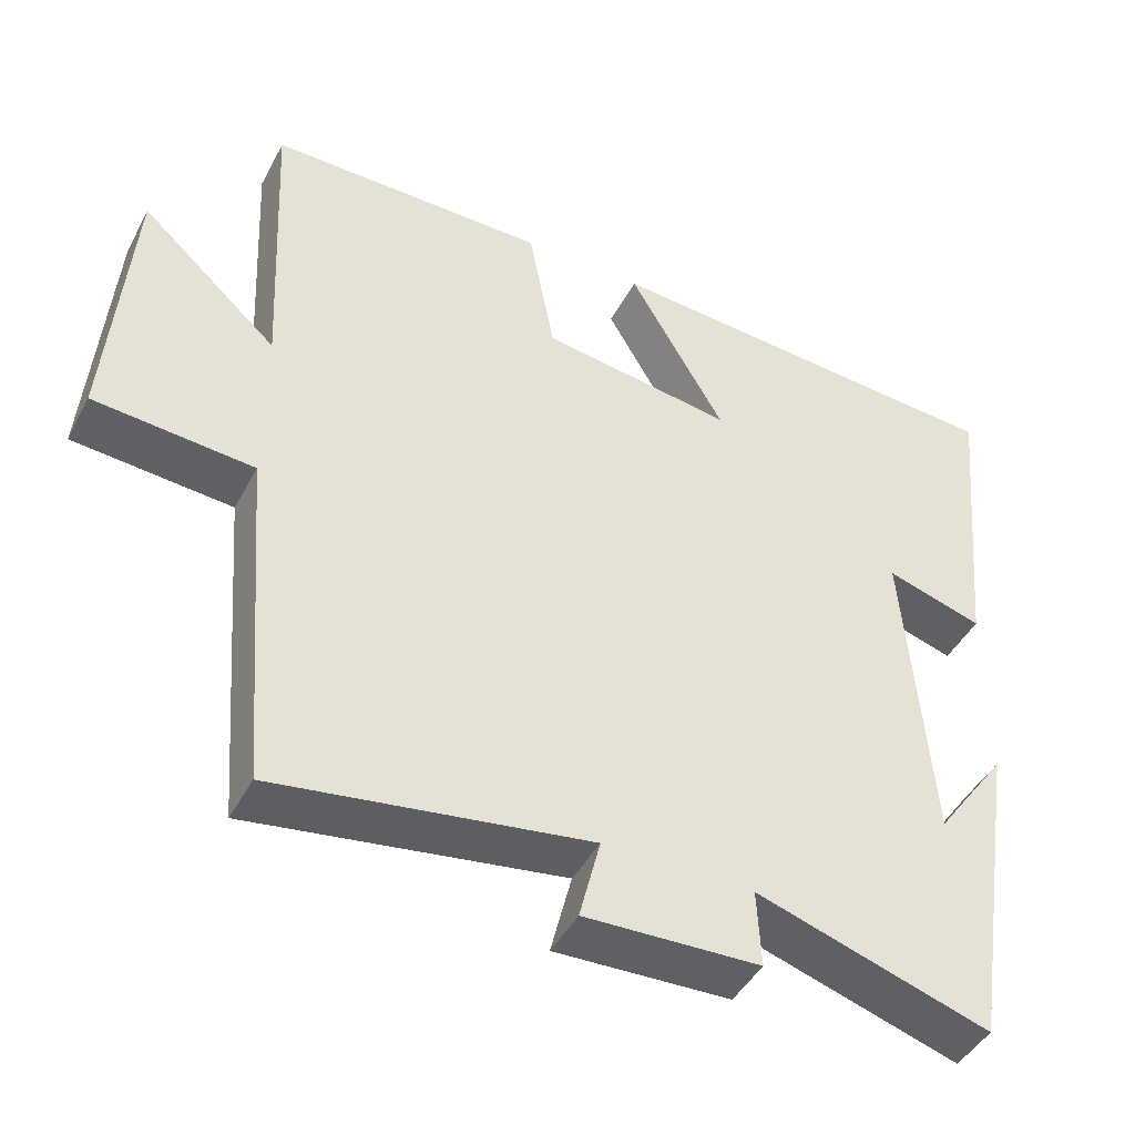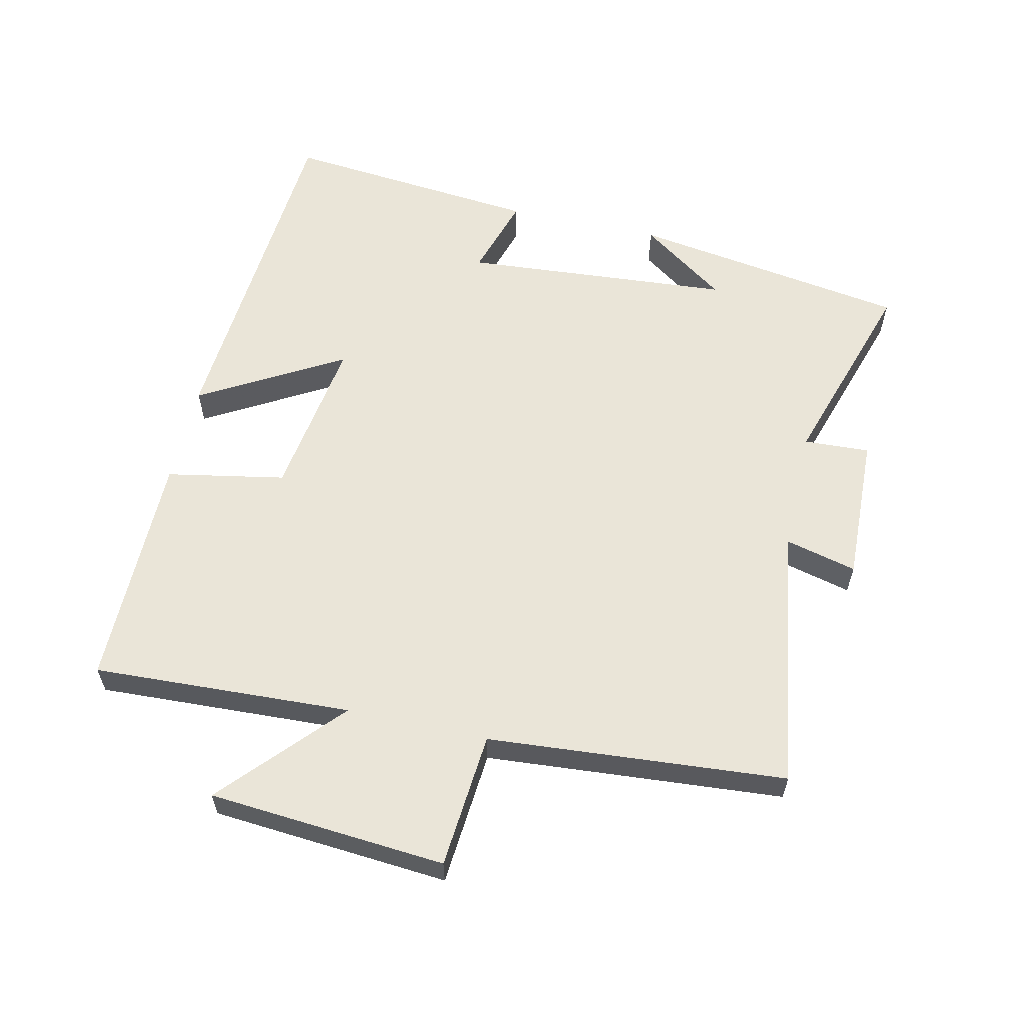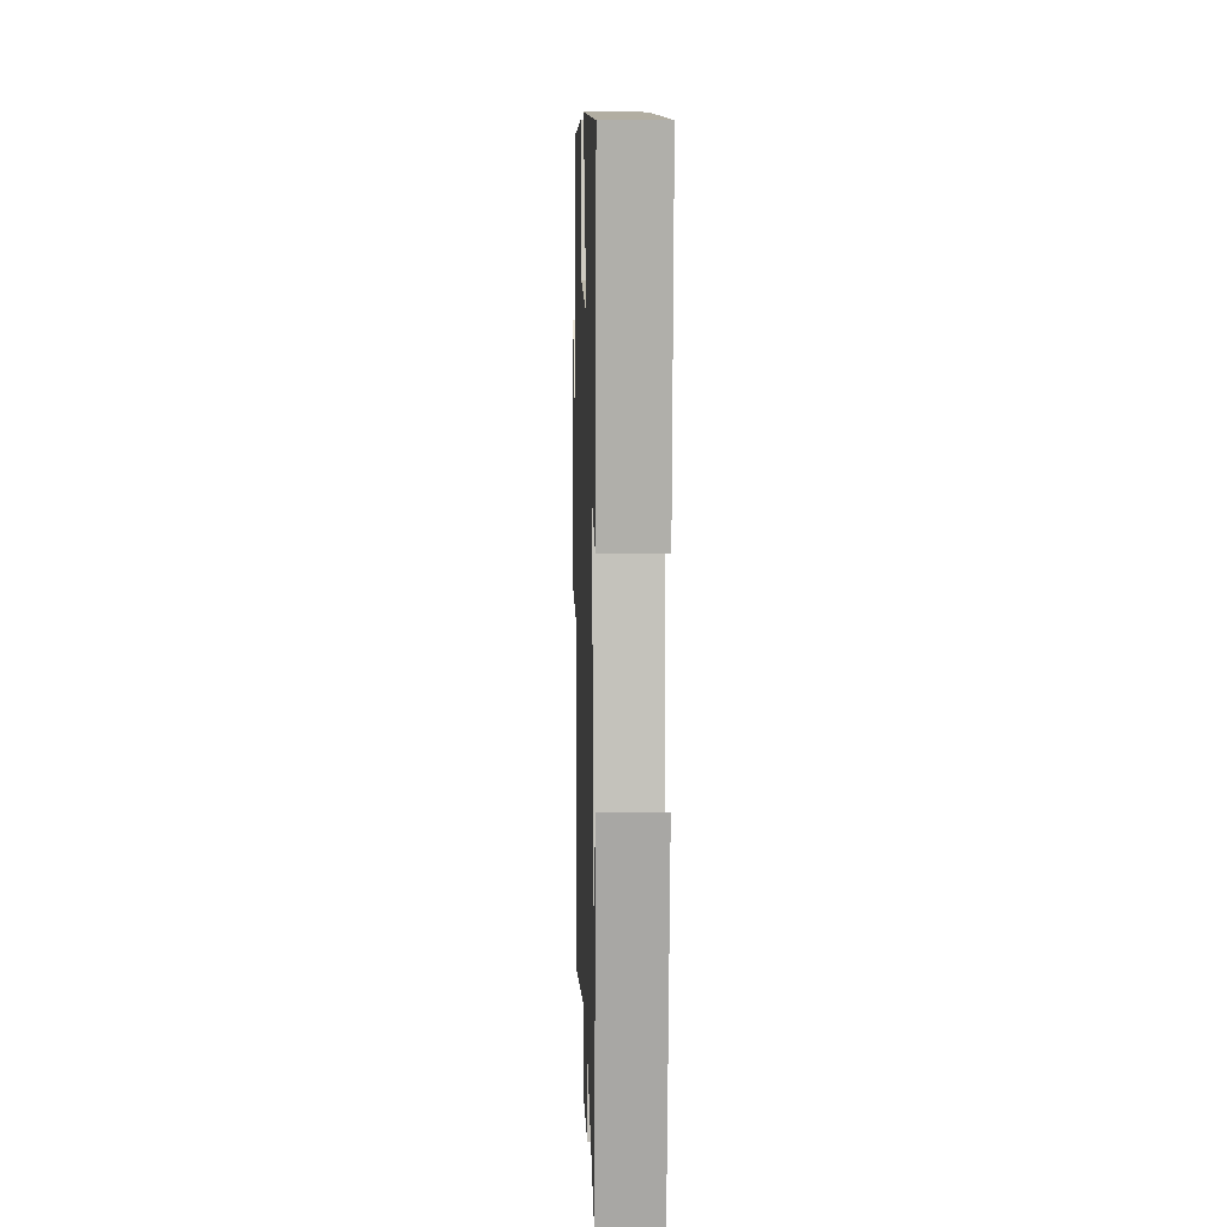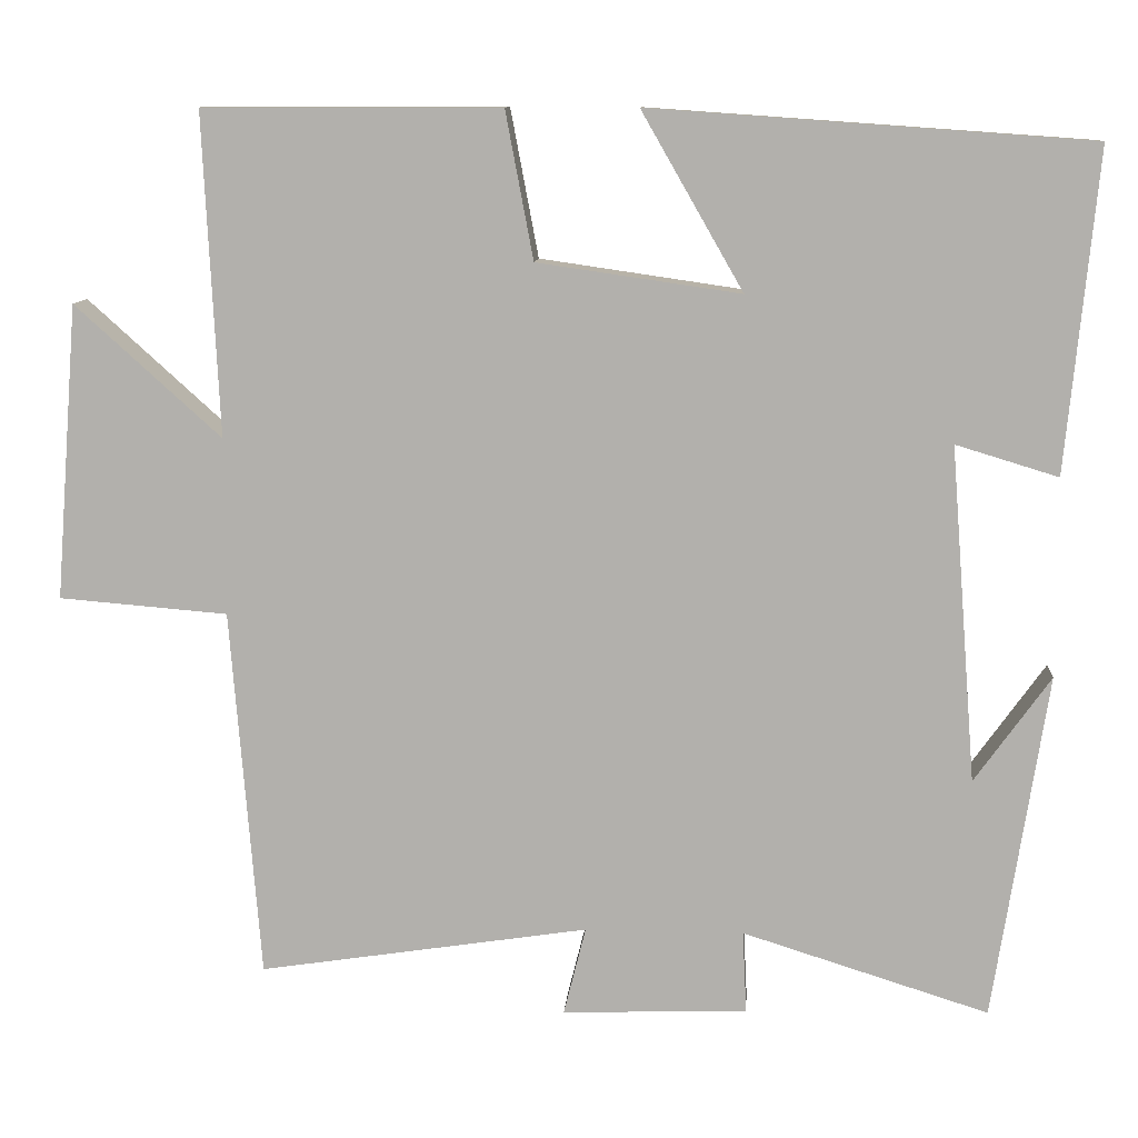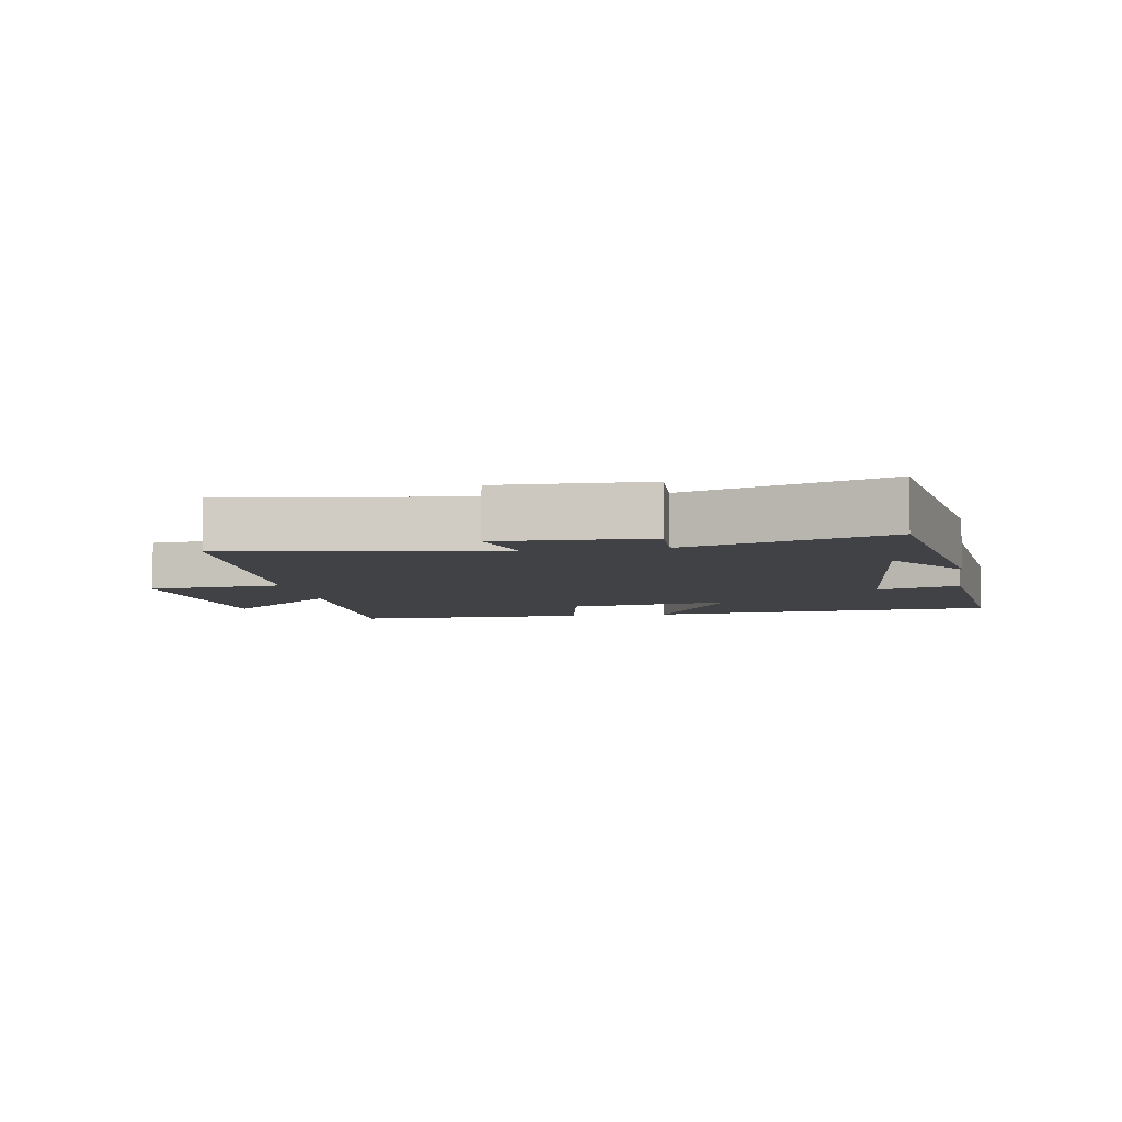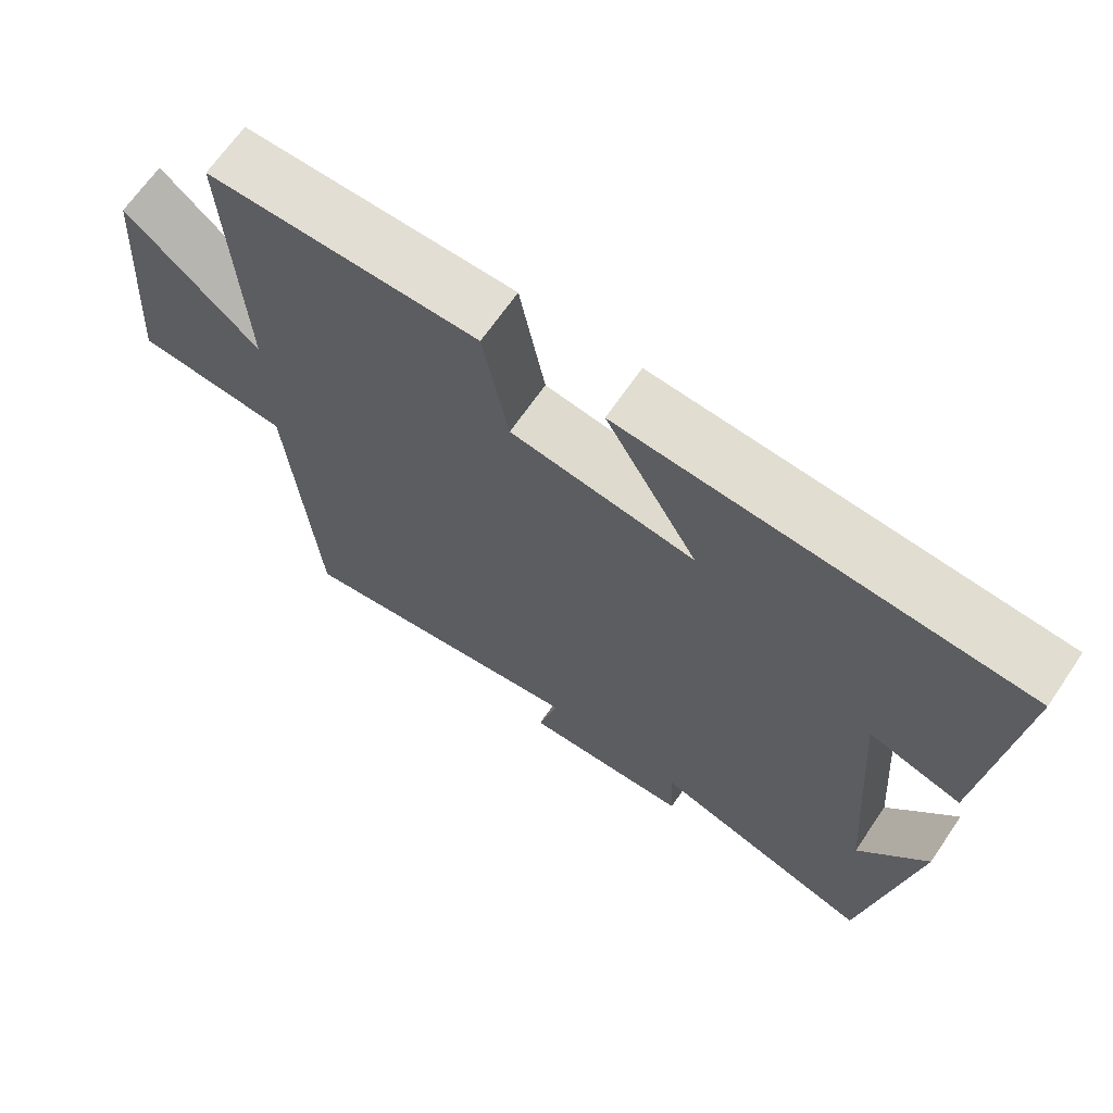
<metadata>
{"format":"obj","ext":"obj","renderer":"f3d","projection":"perspective","resolution":1024,"background":"white","views":[{"elev":-44.7,"azim":153.4,"up":"+Z"},{"elev":59.3,"azim":102.7,"up":"+Y"},{"elev":6.7,"azim":-91.8,"up":"+Z"},{"elev":10.4,"azim":-175.9,"up":"+Z"},{"elev":-6.2,"azim":-170.2,"up":"+Y"},{"elev":67.2,"azim":-145.6,"up":"+Z"}]}
</metadata>
<code>
v 0.519 0.07 0.5
v 0.5 0.07 0.107
v 0.678 0.07 0.268
v 0.706 0.07 -0.092
v 0.5 0.07 -0.109
v 0.464 0.07 -0.561
v 0.061 0.07 -0.5
v 0.088 0.07 -0.608
v -0.138 0.07 -0.6
v -0.133 0.07 -0.5
v -0.434 0.07 -0.595
v -0.5 0.07 -0.172
v -0.407 0.07 -0.302
v -0.375 0.07 0.108
v -0.5 0.07 0.07
v -0.538 0.07 0.462
v -0.001 0.07 0.5
v -0.125 0.07 0.284
v 0.123 0.07 0.32
v 0.157 0.07 0.5
v 0.519 0 0.5
v 0.5 0 0.107
v 0.678 0 0.268
v 0.706 0 -0.092
v 0.5 0 -0.109
v 0.464 0 -0.561
v 0.061 0 -0.5
v 0.088 0 -0.608
v -0.138 0 -0.6
v -0.133 0 -0.5
v -0.434 0 -0.595
v -0.5 0 -0.172
v -0.407 0 -0.302
v -0.375 0 0.108
v -0.5 0 0.07
v -0.538 0 0.462
v -0.001 0 0.5
v -0.125 0 0.284
v 0.123 0 0.32
v 0.157 0 0.5
f 19 20 1 2
f 18 19 2
f 16 17 18
f 15 16 18
f 14 15 18
f 13 14 18 2
f 11 12 13
f 10 11 13 2
f 7 8 9 10
f 7 10 2 3
f 5 6 7
f 5 7 3
f 3 4 5
f 22 21 40 39
f 22 39 38
f 38 37 36
f 38 36 35
f 38 35 34
f 22 38 34 33
f 33 32 31
f 22 33 31 30
f 30 29 28 27
f 23 22 30 27
f 27 26 25
f 23 27 25
f 25 24 23
f 1 21 22 2
f 2 22 23 3
f 3 23 24 4
f 4 24 25 5
f 5 25 26 6
f 6 26 27 7
f 7 27 28 8
f 8 28 29 9
f 9 29 30 10
f 10 30 31 11
f 11 31 32 12
f 12 32 33 13
f 13 33 34 14
f 14 34 35 15
f 15 35 36 16
f 16 36 37 17
f 17 37 38 18
f 18 38 39 19
f 19 39 40 20
f 20 40 21 1

</code>
